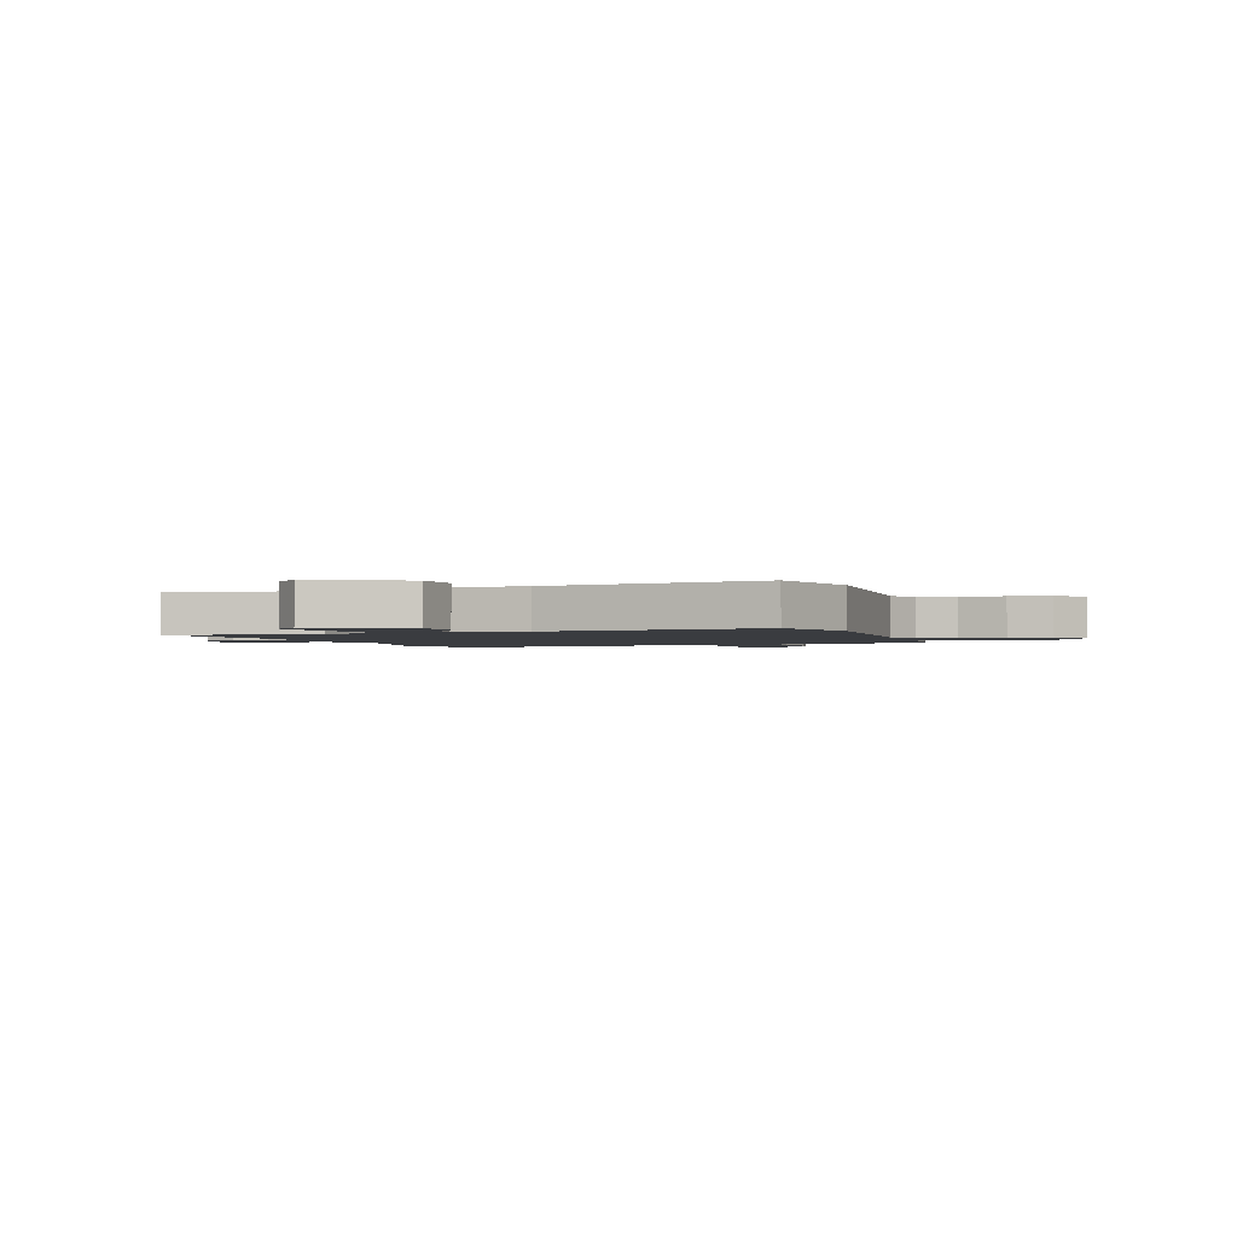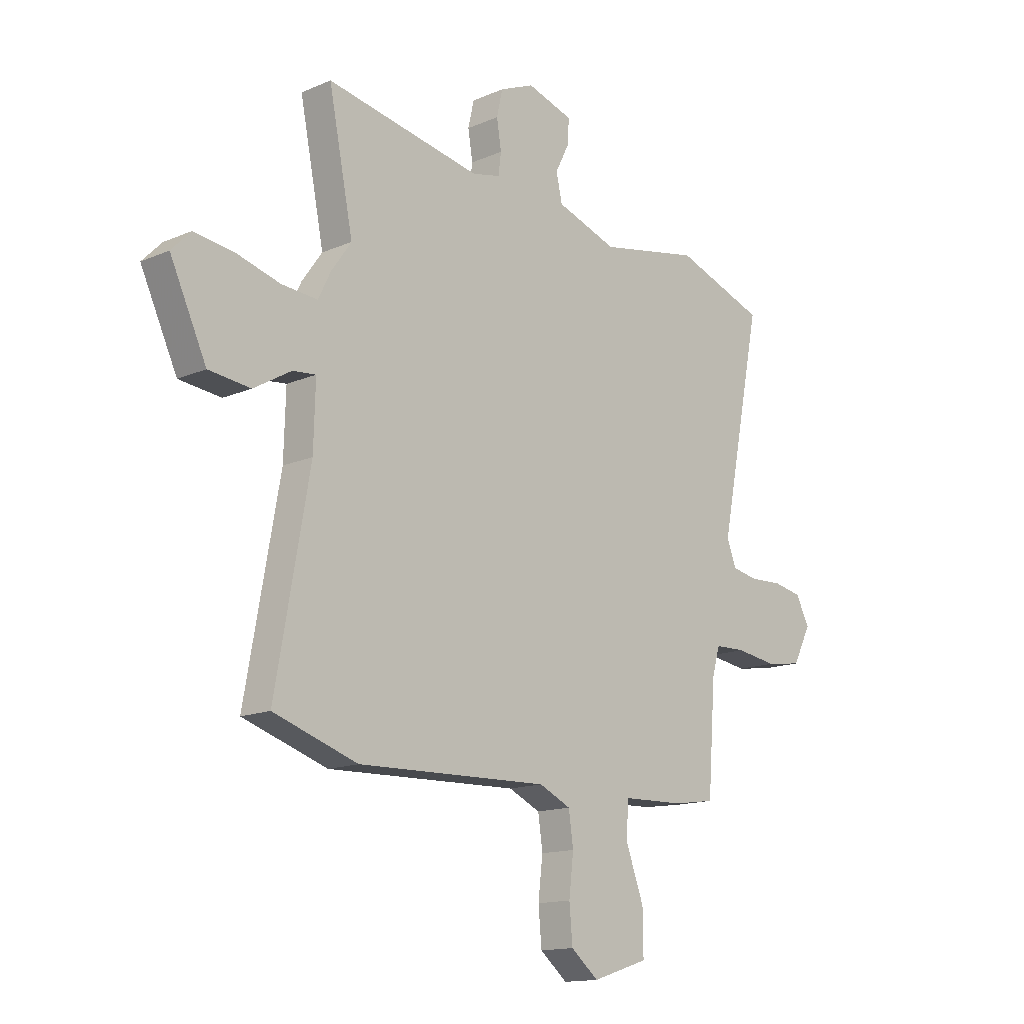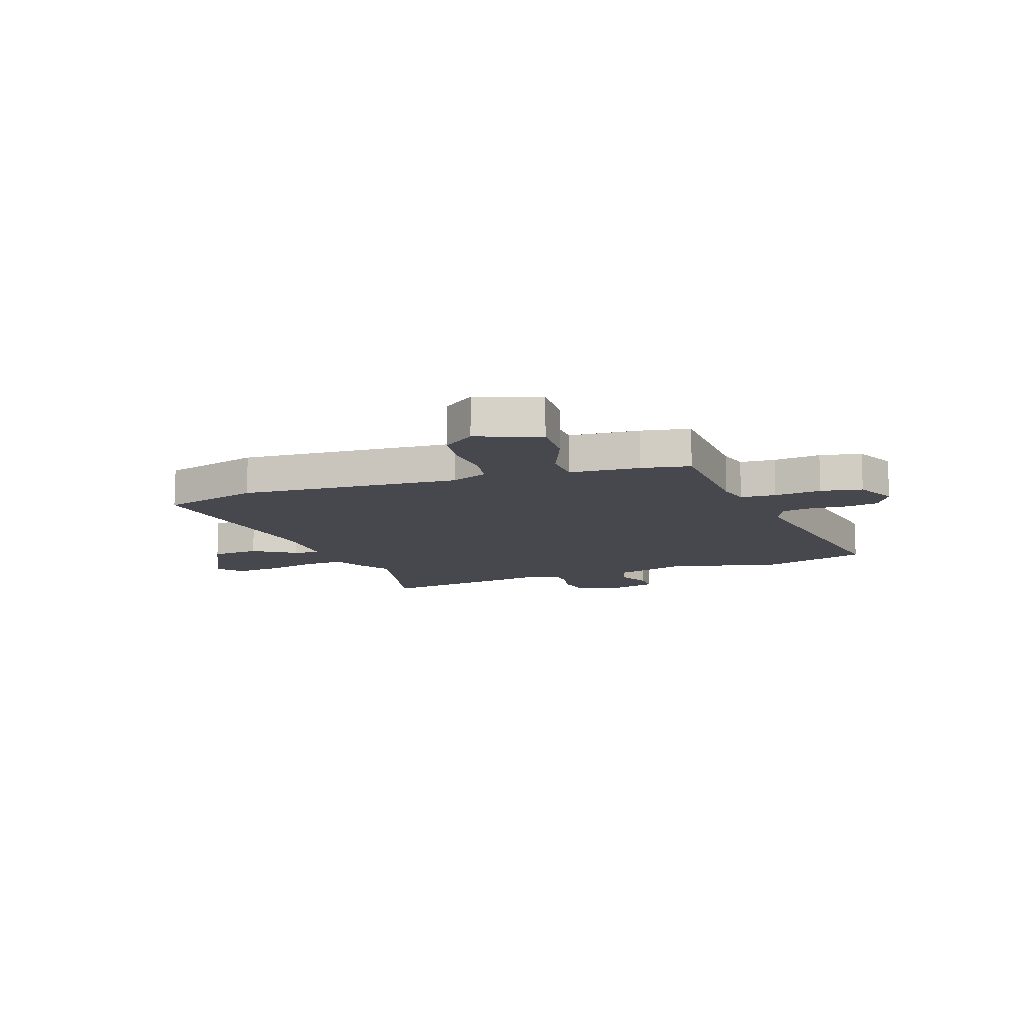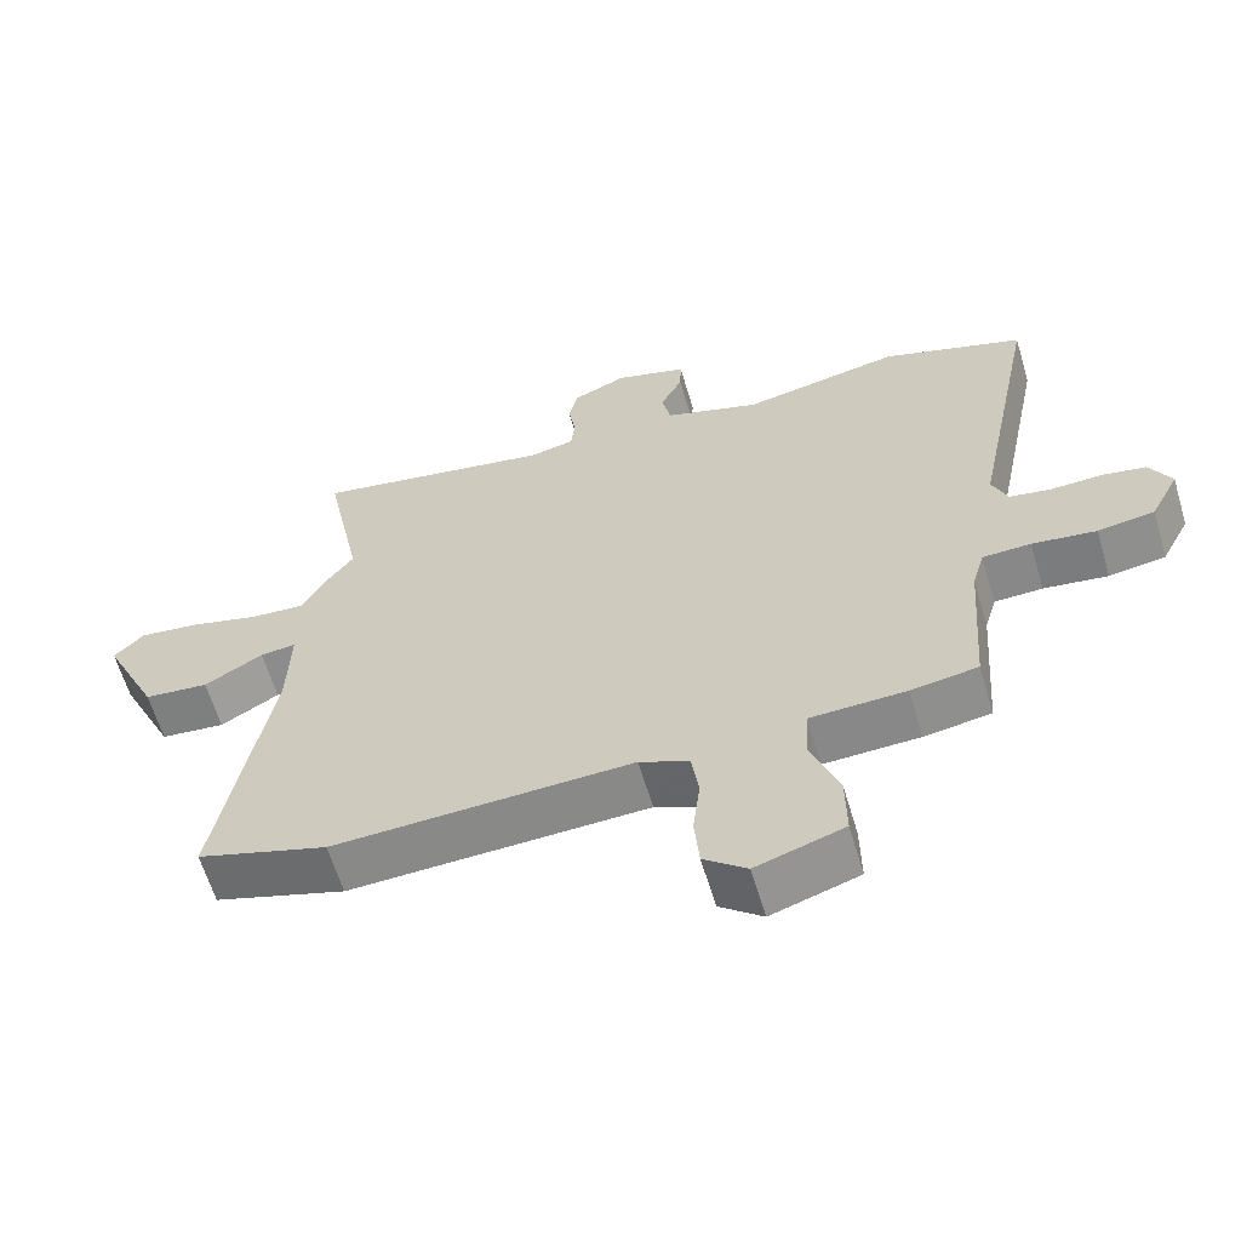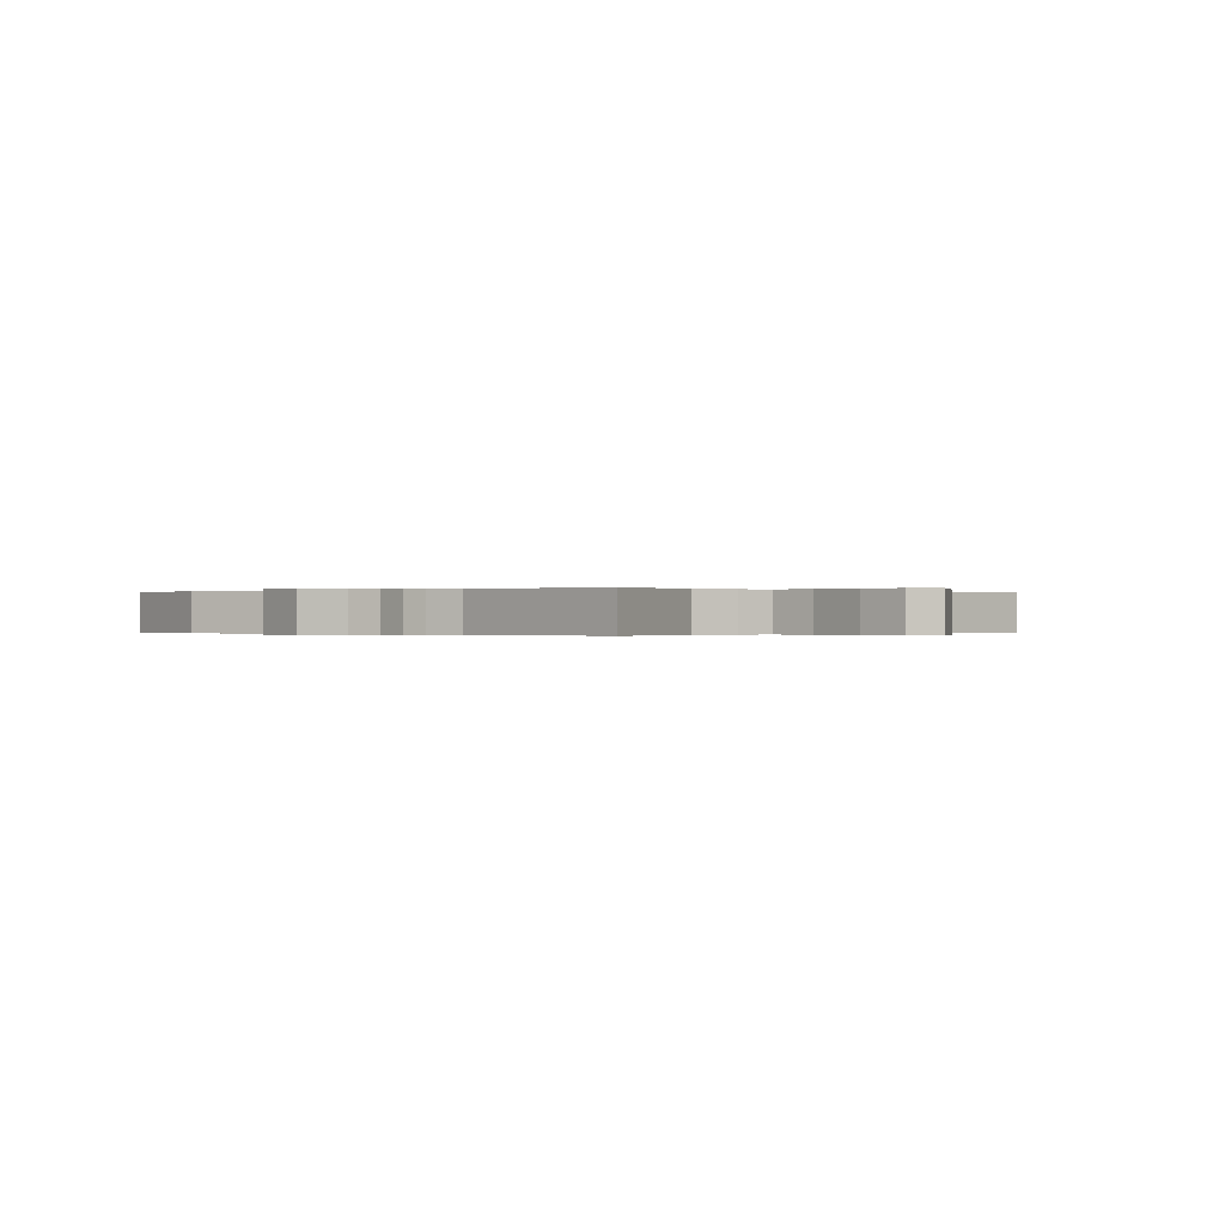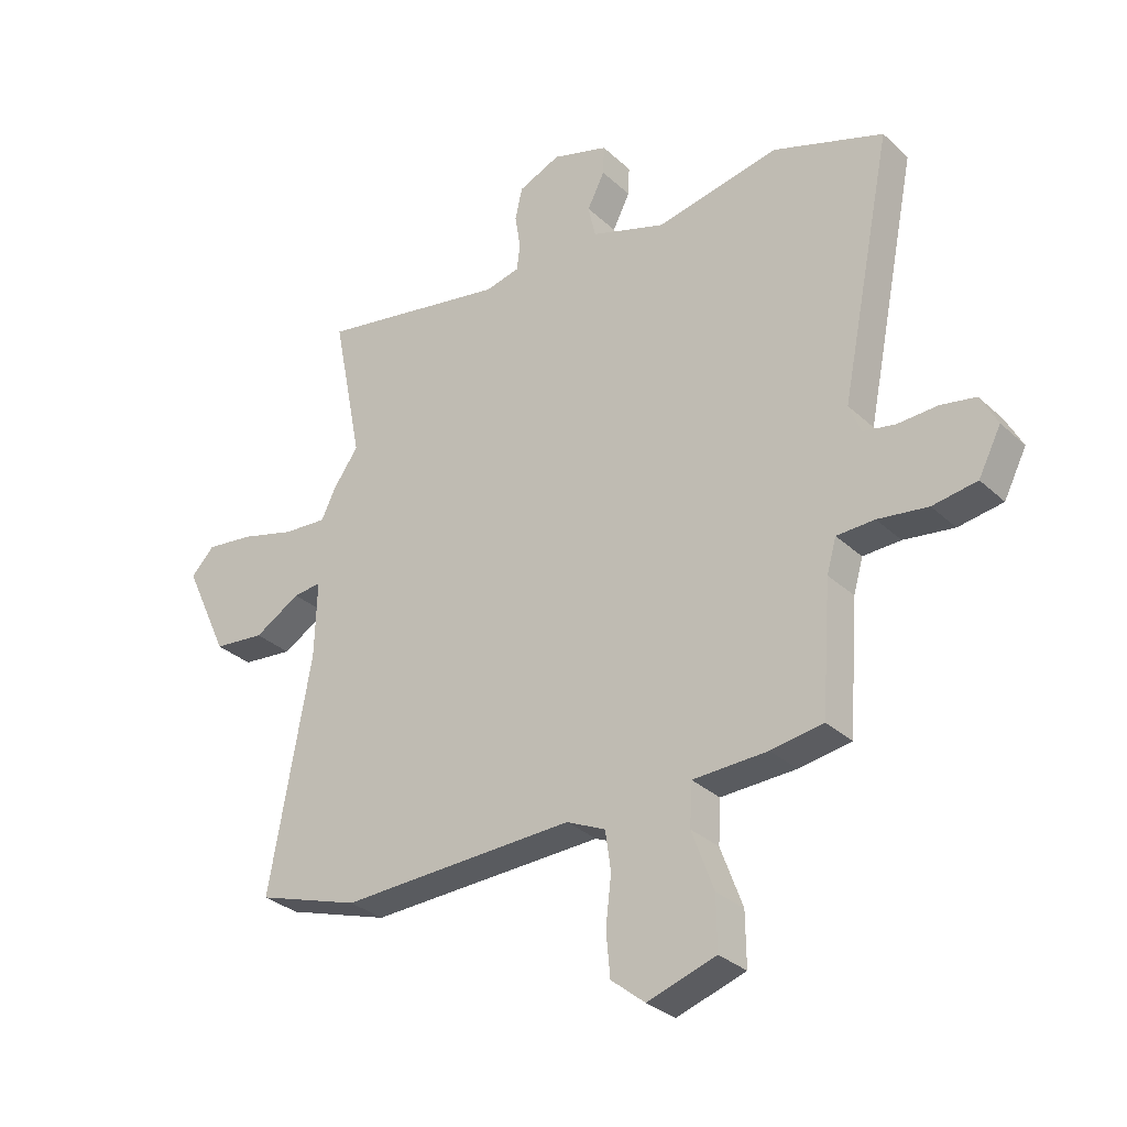
<metadata>
{"format":"obj","ext":"obj","renderer":"f3d","projection":"perspective","resolution":1024,"background":"white","views":[{"elev":-1.8,"azim":107.0,"up":"+Y"},{"elev":-14.5,"azim":133.2,"up":"+Z"},{"elev":-11.8,"azim":-162.7,"up":"+Y"},{"elev":-62.3,"azim":-163.4,"up":"+Z"},{"elev":-0.1,"azim":36.1,"up":"+Y"},{"elev":-31.2,"azim":-142.2,"up":"+Z"}]}
</metadata>
<code>
v -0.434 0.07 -0.492
v -0.451 0.07 -0.263
v -0.468 0.07 -0.204
v -0.535 0.07 -0.202
v -0.624 0.07 -0.215
v -0.703 0.07 -0.203
v -0.743 0.07 -0.125
v -0.713 0.07 -0.068
v -0.651 0.07 -0.056
v -0.58 0.07 -0.059
v -0.523 0.07 -0.048
v -0.502 0.07 0.005
v -0.595 0.07 0.467
v -0.398 0.07 0.536
v -0.178 0.07 0.493
v -0.045 0.07 0.538
v -0.032 0.07 0.597
v -0.063 0.07 0.658
v -0.065 0.07 0.71
v 0.035 0.07 0.741
v 0.11 0.07 0.709
v 0.123 0.07 0.652
v 0.113 0.07 0.59
v 0.119 0.07 0.543
v 0.18 0.07 0.529
v 0.518 0.07 0.592
v 0.465 0.07 0.326
v 0.509 0.07 0.264
v 0.536 0.07 0.209
v 0.614 0.07 0.215
v 0.711 0.07 0.242
v 0.796 0.07 0.253
v 0.838 0.07 0.21
v 0.759 0.07 0.041
v 0.668 0.07 0.031
v 0.586 0.07 0.079
v 0.536 0.07 0.084
v 0.54 0.07 -0.052
v 0.614 0.07 -0.463
v 0.431 0.07 -0.523
v 0.014 0.07 -0.51
v -0.055 0.07 -0.542
v -0.065 0.07 -0.612
v -0.055 0.07 -0.697
v -0.062 0.07 -0.775
v -0.122 0.07 -0.824
v -0.244 0.07 -0.785
v -0.243 0.07 -0.692
v -0.204 0.07 -0.586
v -0.208 0.07 -0.51
v -0.341 0.07 -0.506
v -0.434 0 -0.492
v -0.451 0 -0.263
v -0.468 0 -0.204
v -0.535 0 -0.202
v -0.624 0 -0.215
v -0.703 0 -0.203
v -0.743 0 -0.125
v -0.713 0 -0.068
v -0.651 0 -0.056
v -0.58 0 -0.059
v -0.523 0 -0.048
v -0.502 0 0.005
v -0.595 0 0.467
v -0.398 0 0.536
v -0.178 0 0.493
v -0.045 0 0.538
v -0.032 0 0.597
v -0.063 0 0.658
v -0.065 0 0.71
v 0.035 0 0.741
v 0.11 0 0.709
v 0.123 0 0.652
v 0.113 0 0.59
v 0.119 0 0.543
v 0.18 0 0.529
v 0.518 0 0.592
v 0.465 0 0.326
v 0.509 0 0.264
v 0.536 0 0.209
v 0.614 0 0.215
v 0.711 0 0.242
v 0.796 0 0.253
v 0.838 0 0.21
v 0.759 0 0.041
v 0.668 0 0.031
v 0.586 0 0.079
v 0.536 0 0.084
v 0.54 0 -0.052
v 0.614 0 -0.463
v 0.431 0 -0.523
v 0.014 0 -0.51
v -0.055 0 -0.542
v -0.065 0 -0.612
v -0.055 0 -0.697
v -0.062 0 -0.775
v -0.122 0 -0.824
v -0.244 0 -0.785
v -0.243 0 -0.692
v -0.204 0 -0.586
v -0.208 0 -0.51
v -0.341 0 -0.506
f 50 51 1 2
f 47 48 49
f 46 47 49
f 45 46 49
f 44 45 49
f 43 44 49
f 42 43 49 50
f 50 2 3
f 42 50 3
f 41 42 3
f 40 41 3
f 39 40 3
f 38 39 3
f 34 35 36
f 33 34 36
f 32 33 36
f 31 32 36
f 30 31 36
f 29 30 36 37
f 27 28 29 37
f 25 26 27
f 38 3 4
f 37 38 4
f 27 37 4
f 25 27 4
f 24 25 4
f 21 22 23
f 20 21 23
f 19 20 23
f 18 19 23
f 17 18 23
f 16 17 23 24
f 12 13 14 15
f 16 24 4
f 15 16 4
f 12 15 4
f 11 12 4
f 8 9 10
f 7 8 10
f 7 10 11
f 6 7 11
f 5 6 11
f 4 5 11
f 53 52 102 101
f 100 99 98
f 100 98 97
f 100 97 96
f 100 96 95
f 100 95 94
f 101 100 94 93
f 54 53 101
f 54 101 93
f 54 93 92
f 54 92 91
f 54 91 90
f 54 90 89
f 87 86 85
f 87 85 84
f 87 84 83
f 87 83 82
f 87 82 81
f 88 87 81 80
f 88 80 79 78
f 78 77 76
f 55 54 89
f 55 89 88
f 55 88 78
f 55 78 76
f 55 76 75
f 74 73 72
f 74 72 71
f 74 71 70
f 74 70 69
f 74 69 68
f 75 74 68 67
f 66 65 64 63
f 55 75 67
f 55 67 66
f 55 66 63
f 55 63 62
f 61 60 59
f 61 59 58
f 62 61 58
f 62 58 57
f 62 57 56
f 62 56 55
f 1 52 53 2
f 2 53 54 3
f 3 54 55 4
f 4 55 56 5
f 5 56 57 6
f 6 57 58 7
f 7 58 59 8
f 8 59 60 9
f 9 60 61 10
f 10 61 62 11
f 11 62 63 12
f 12 63 64 13
f 13 64 65 14
f 14 65 66 15
f 15 66 67 16
f 16 67 68 17
f 17 68 69 18
f 18 69 70 19
f 19 70 71 20
f 20 71 72 21
f 21 72 73 22
f 22 73 74 23
f 23 74 75 24
f 24 75 76 25
f 25 76 77 26
f 26 77 78 27
f 27 78 79 28
f 28 79 80 29
f 29 80 81 30
f 30 81 82 31
f 31 82 83 32
f 32 83 84 33
f 33 84 85 34
f 34 85 86 35
f 35 86 87 36
f 36 87 88 37
f 37 88 89 38
f 38 89 90 39
f 39 90 91 40
f 40 91 92 41
f 41 92 93 42
f 42 93 94 43
f 43 94 95 44
f 44 95 96 45
f 45 96 97 46
f 46 97 98 47
f 47 98 99 48
f 48 99 100 49
f 49 100 101 50
f 50 101 102 51
f 51 102 52 1

</code>
